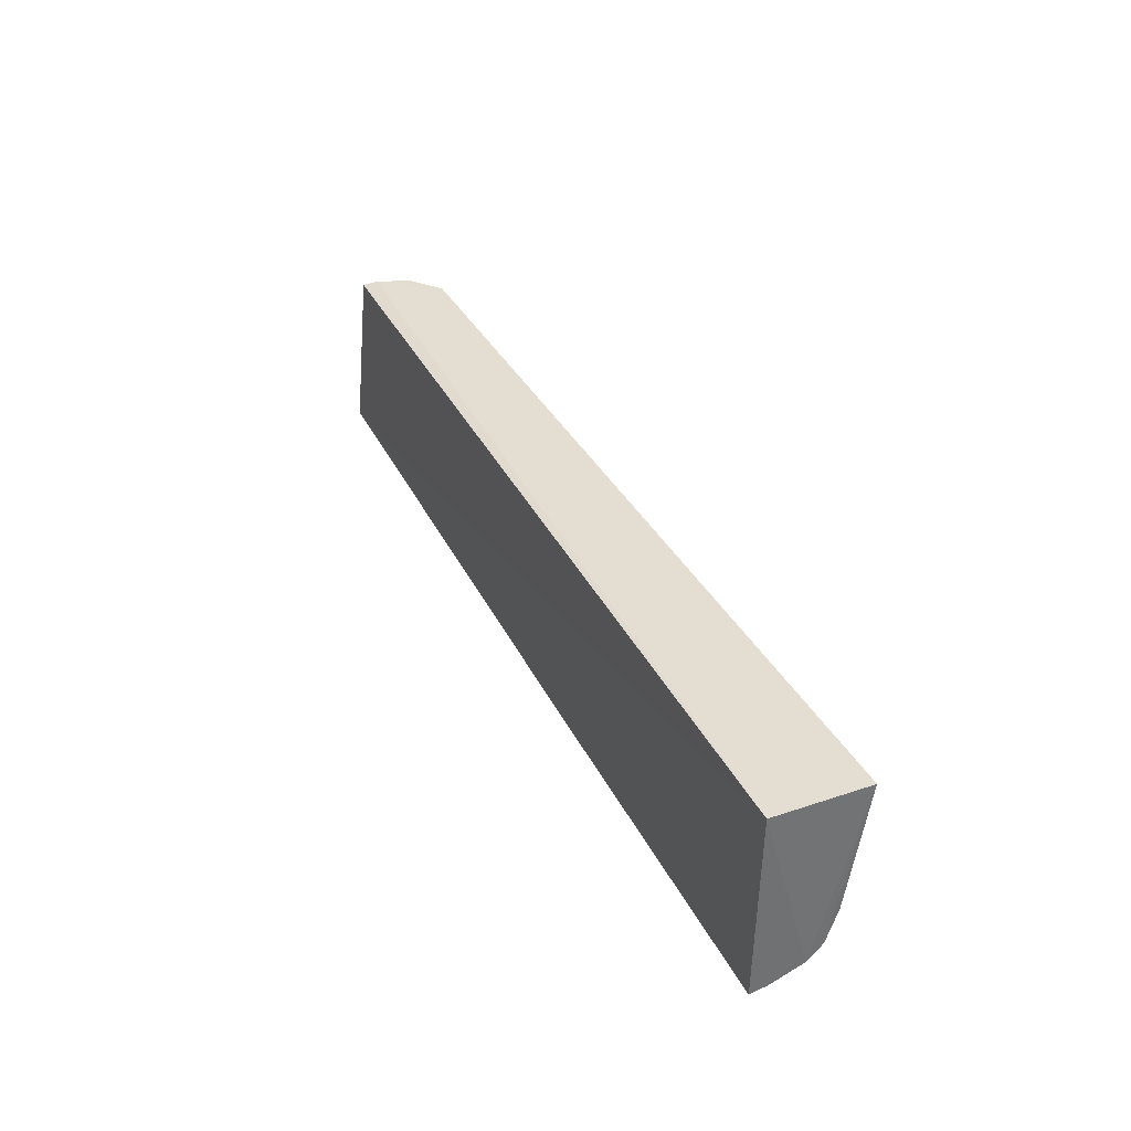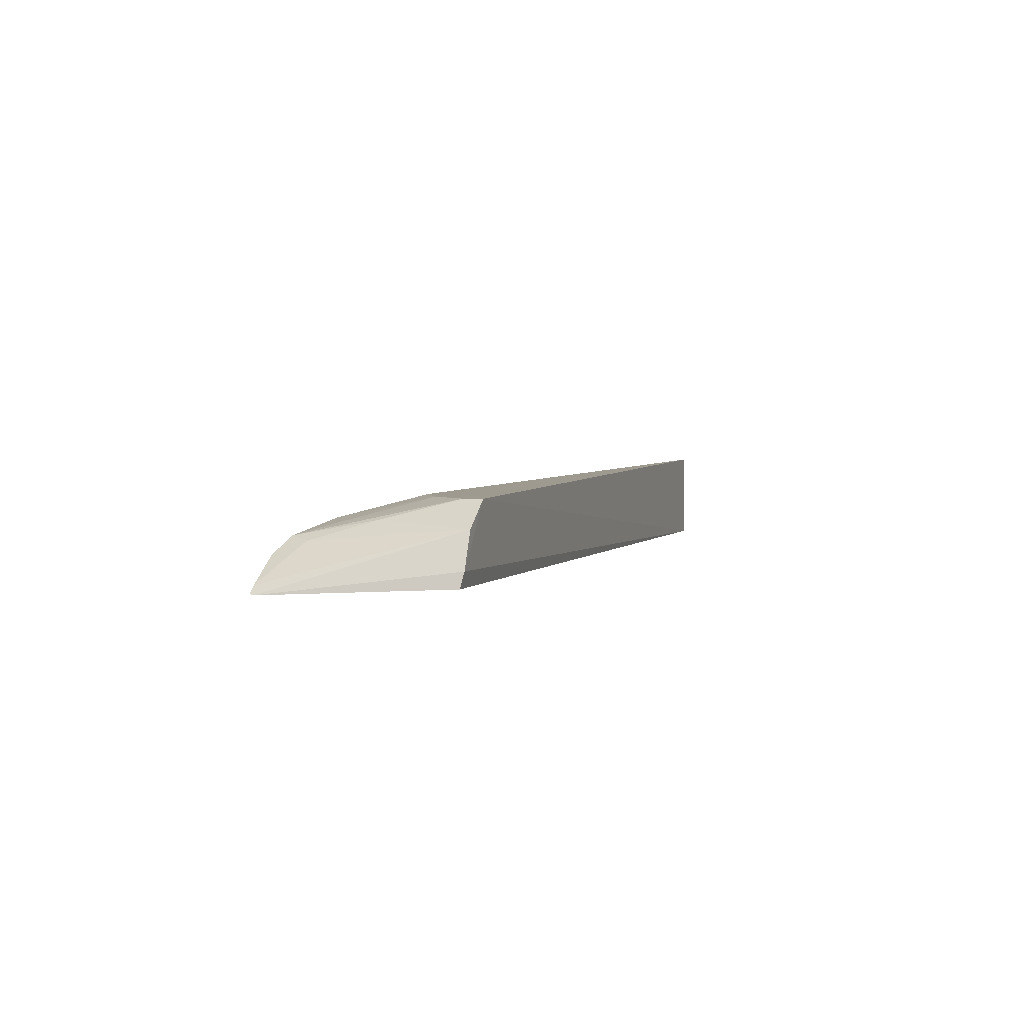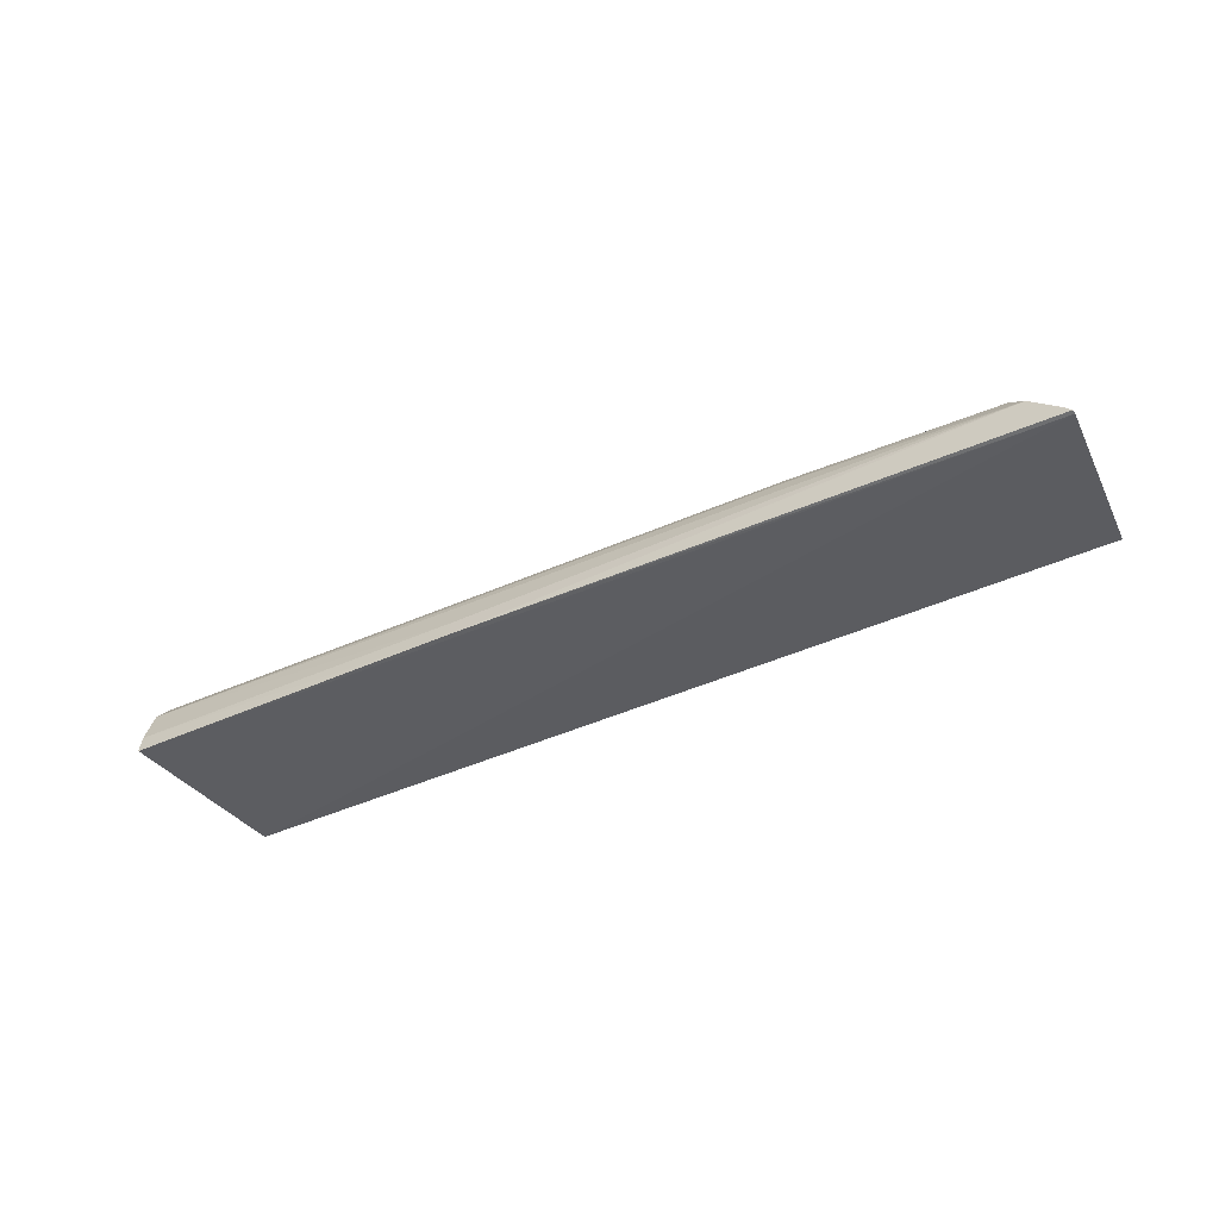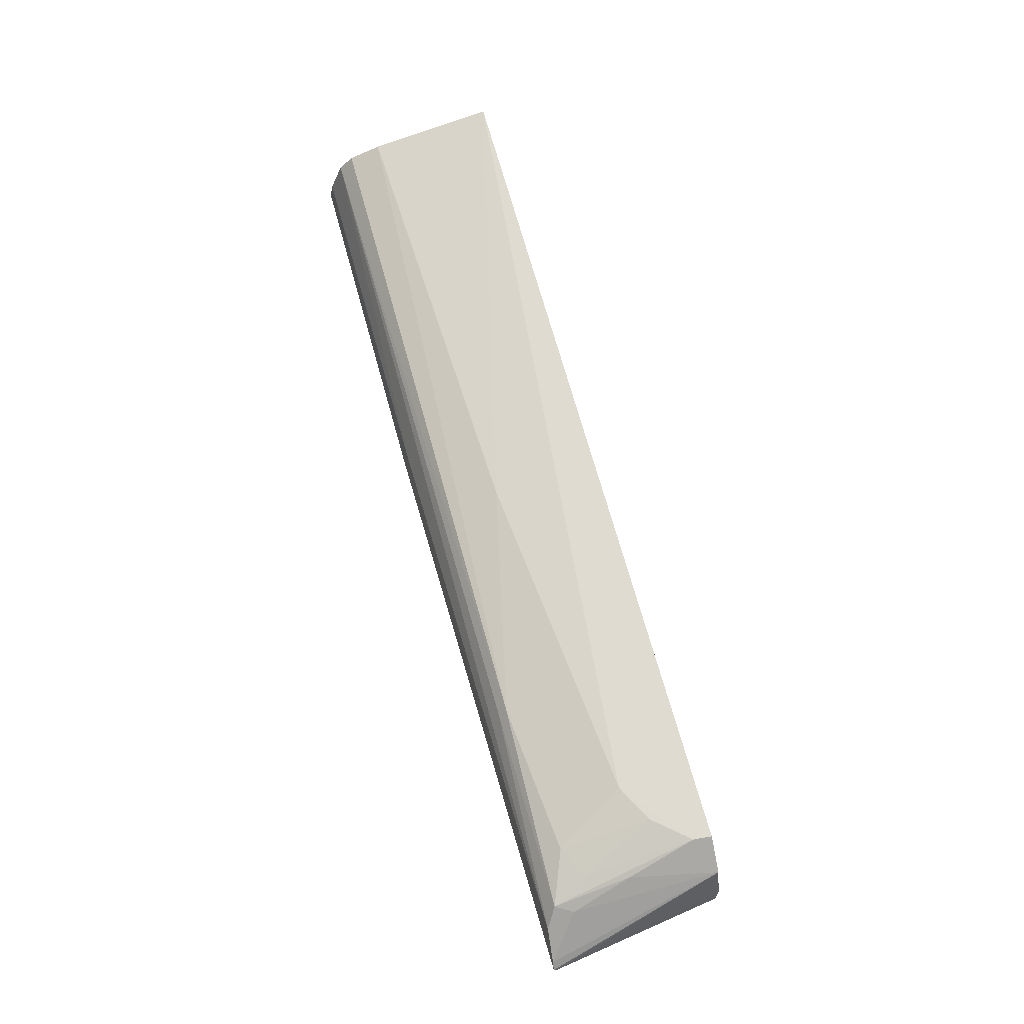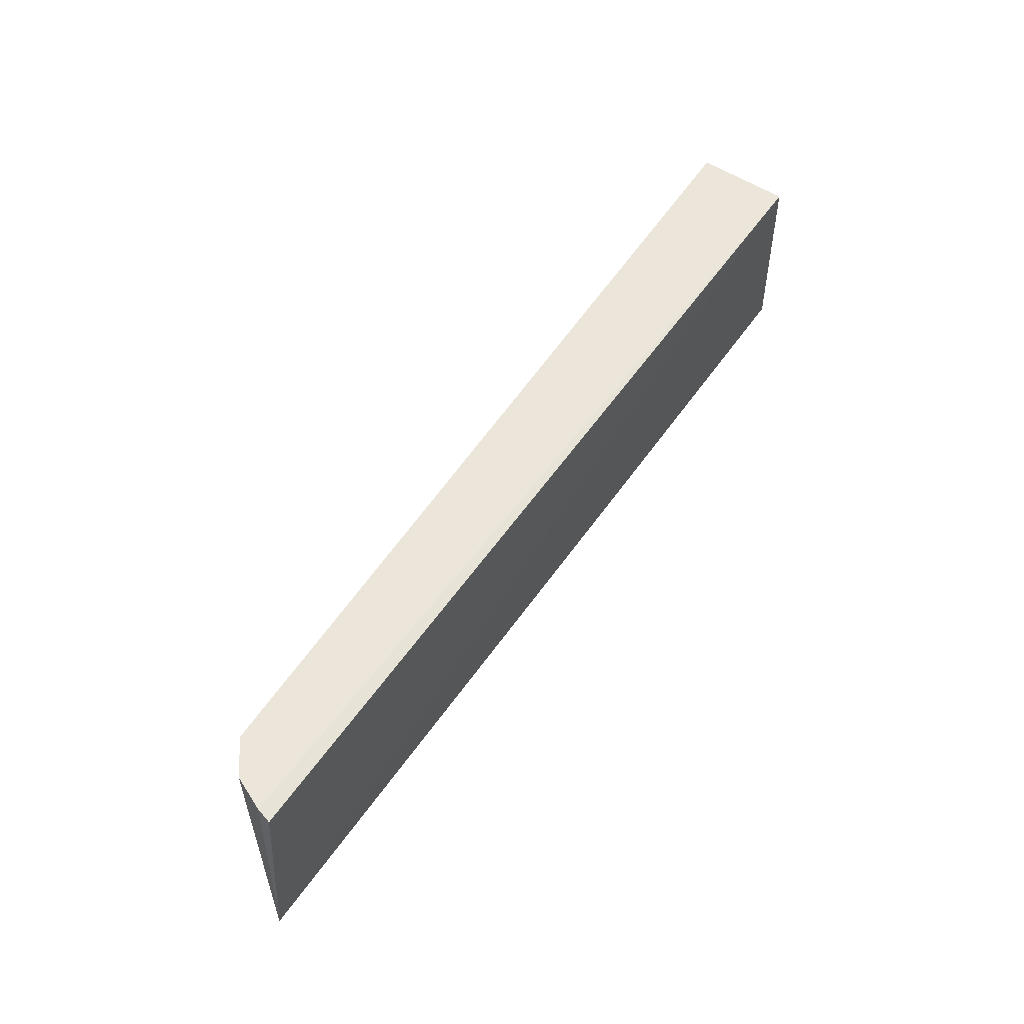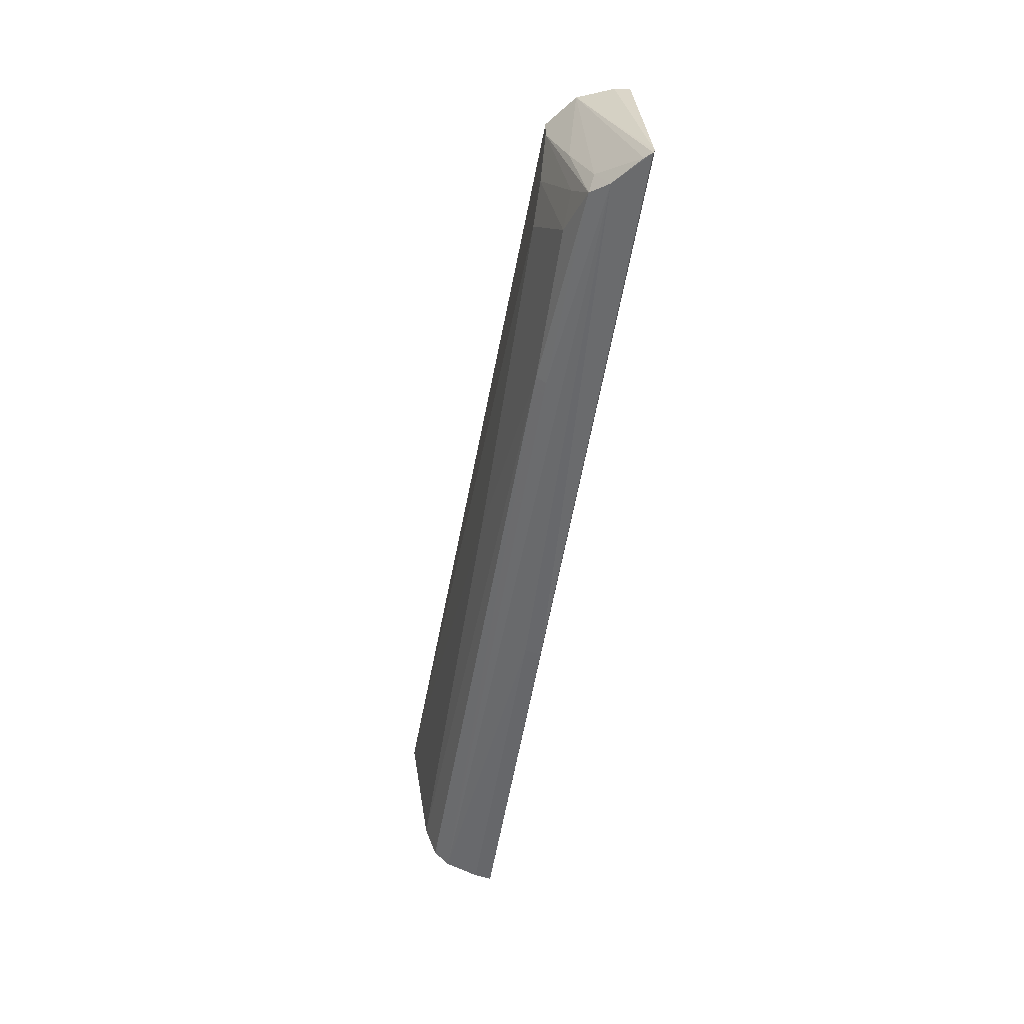
<metadata>
{"format":"obj","ext":"obj","renderer":"f3d","projection":"perspective","resolution":1024,"background":"white","views":[{"elev":36.2,"azim":66.3,"up":"+Z"},{"elev":2.5,"azim":-73.0,"up":"+Y"},{"elev":-37.5,"azim":-148.7,"up":"+Y"},{"elev":68.3,"azim":-105.4,"up":"+Y"},{"elev":56.0,"azim":-55.7,"up":"+Z"},{"elev":-52.1,"azim":-98.8,"up":"+Z"}]}
</metadata>
<code>
v 0.09876 0.06667 0.05923
v 0.09875 0.0386 0.05921
v 0.09871 0.03763 0.002585
v -0.1803 0.03666 0.005544
v -0.1722 0.04278 0.05915
v -0.1805 0.03626 0.006557
v 0.09885 0.05719 0.01189
v -0.1584 0.06006 0.0595
v -0.008195 0.03744 0.002696
v -0.1679 0.05289 0.05927
v -0.1732 0.03846 0.05826
v 0.0991 0.05253 0.00769
v -0.1492 0.05436 0.01608
v -0.1672 0.04921 0.01518
v 0.09883 0.04269 0.003627
v -0.1695 0.04561 0.006572
v -0.1375 0.06039 0.03734
v -0.1627 0.05465 0.03325
v -0.1783 0.03867 0.005813
v -0.1643 0.05035 0.01003
v -0.008077 0.04214 0.003908
v 0.09851 0.06077 0.02146
v -0.1043 0.05442 0.01178
v -0.1488 0.06012 0.04334
v -0.0362 0.06039 0.02707
v -0.1041 0.0516 0.009367
v -0.1587 0.05371 0.02081
v -0.1579 0.06001 0.05395
f 6 3 2
f 8 5 2
f 8 2 1
f 9 6 4
f 9 3 6
f 10 6 5
f 10 4 6
f 10 5 8
f 11 6 2
f 11 2 5
f 11 5 6
f 12 7 1
f 12 1 2
f 12 2 3
f 15 12 3
f 15 3 9
f 16 9 4
f 17 8 1
f 18 14 10
f 19 4 10
f 19 10 14
f 19 16 4
f 19 14 16
f 20 16 14
f 20 14 18
f 21 15 9
f 21 9 16
f 21 16 12
f 21 12 15
f 22 1 7
f 23 20 13
f 23 7 12
f 23 22 7
f 24 17 13
f 25 17 1
f 25 1 22
f 25 22 23
f 25 23 13
f 25 13 17
f 26 23 12
f 26 12 16
f 26 16 20
f 26 20 23
f 27 24 13
f 27 13 20
f 28 8 17
f 28 17 24
f 28 18 10
f 28 10 8
f 28 24 27
f 28 27 20
f 28 20 18

</code>
